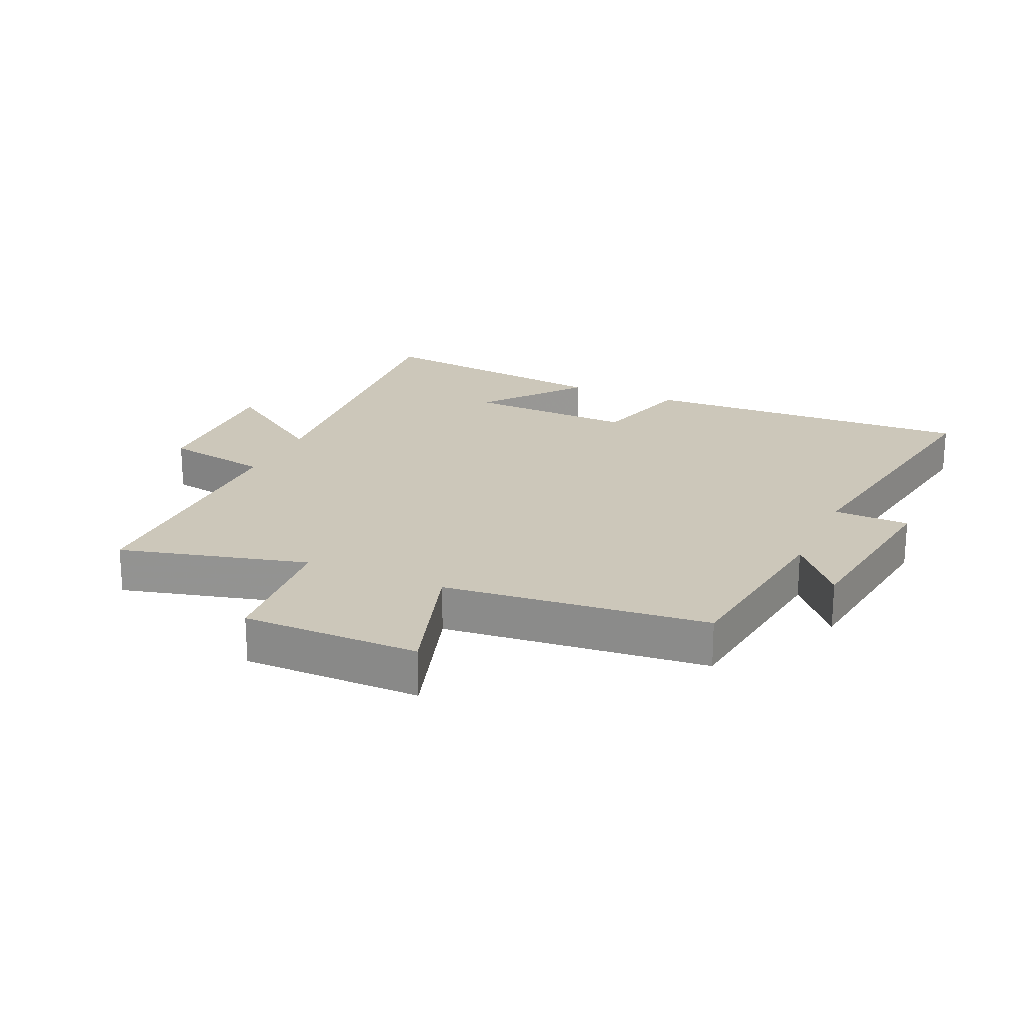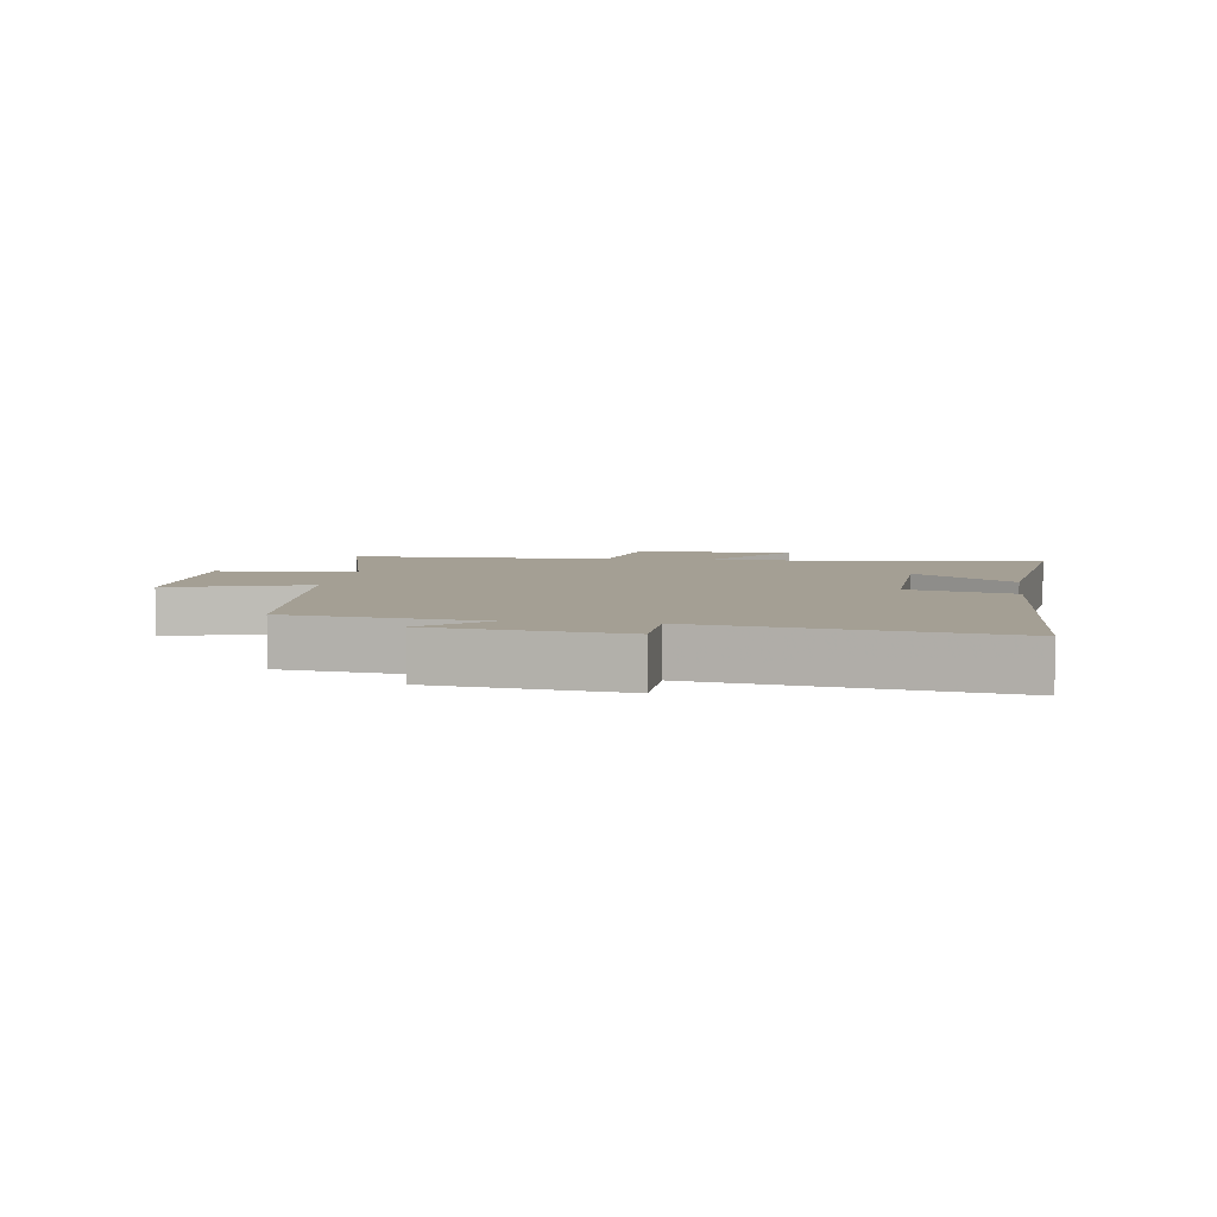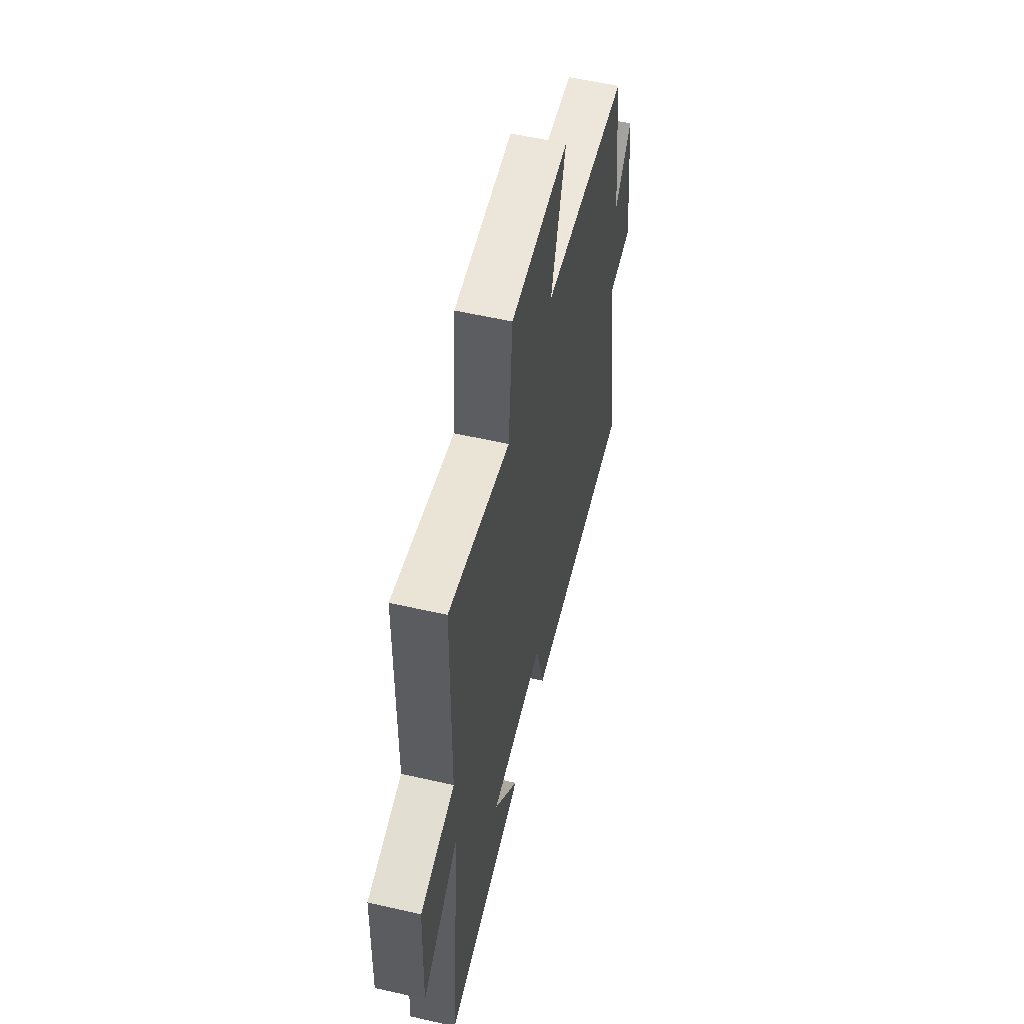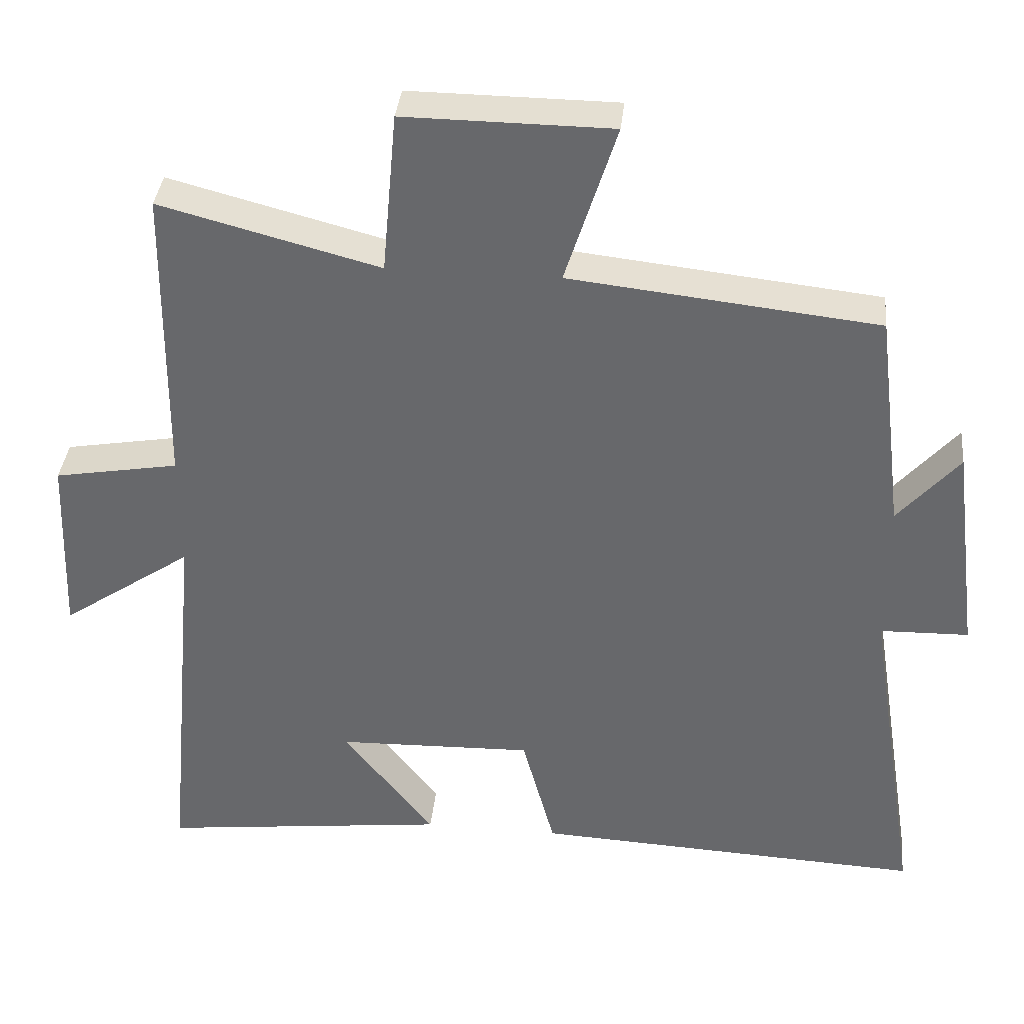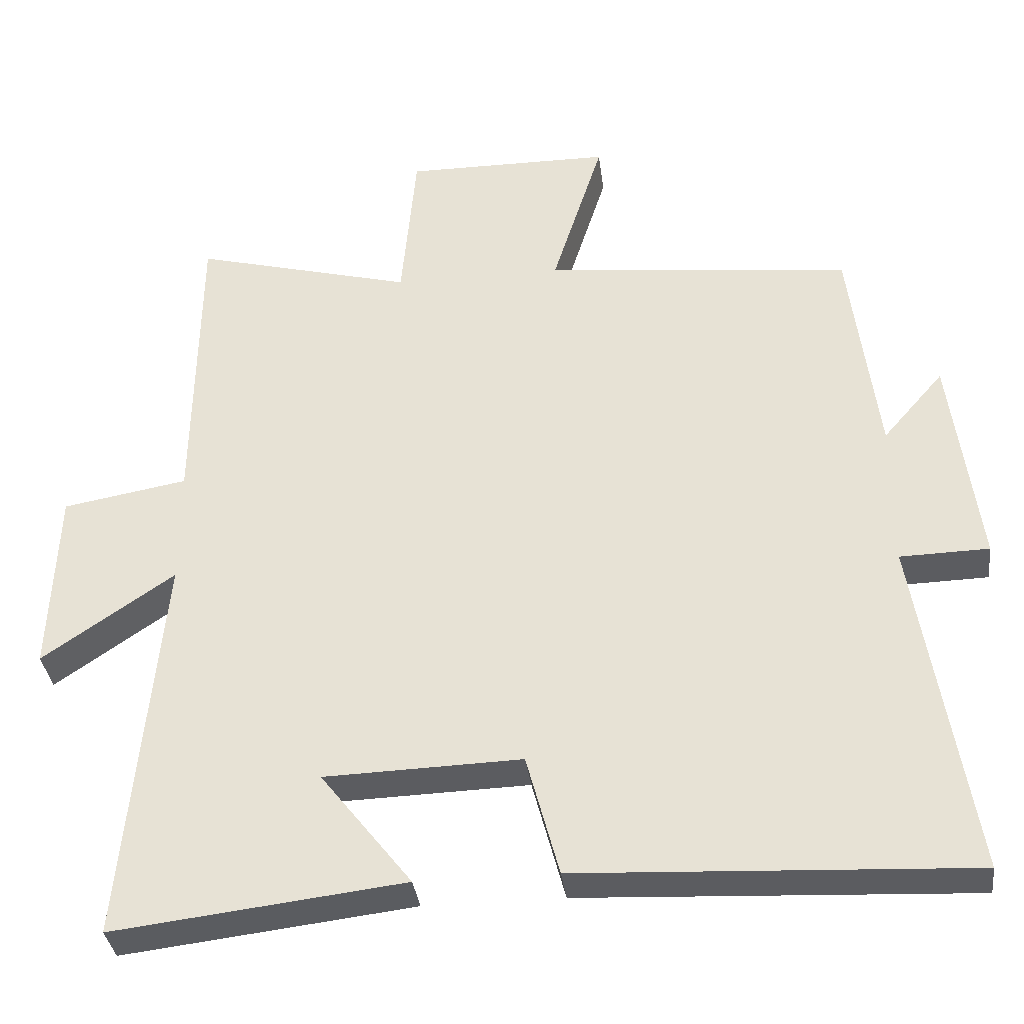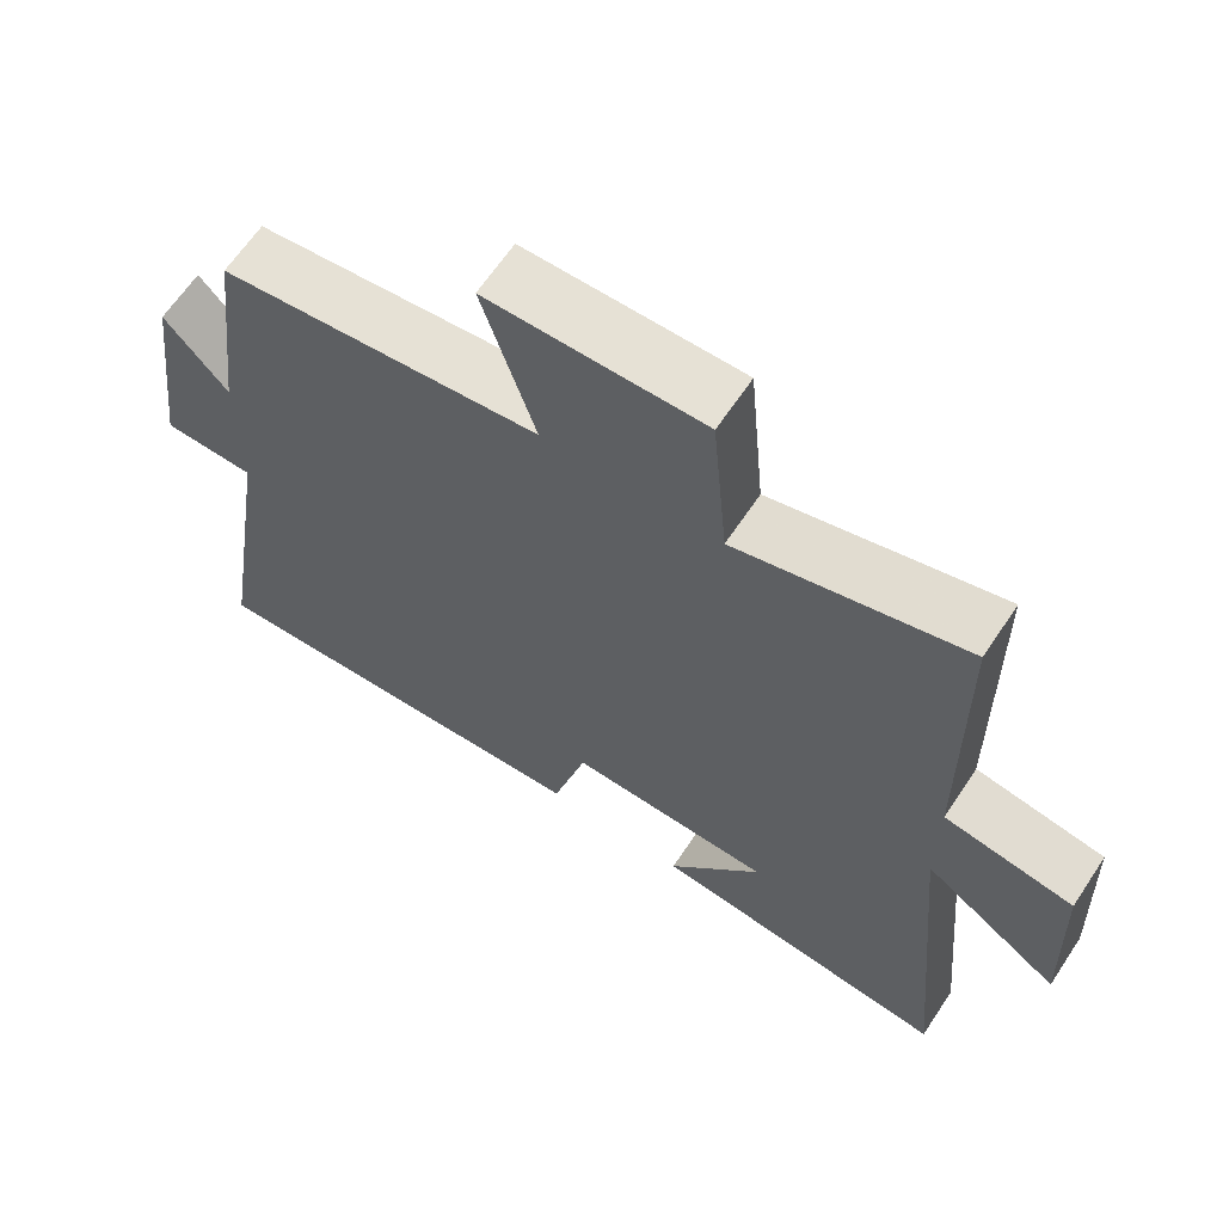
<metadata>
{"format":"obj","ext":"obj","renderer":"f3d","projection":"perspective","resolution":1024,"background":"white","views":[{"elev":21.4,"azim":24.4,"up":"+Y"},{"elev":5.6,"azim":98.3,"up":"+Y"},{"elev":56.9,"azim":-76.6,"up":"+Z"},{"elev":36.9,"azim":5.9,"up":"+Z"},{"elev":-35.1,"azim":7.1,"up":"+Z"},{"elev":64.3,"azim":-146.4,"up":"+Z"}]}
</metadata>
<code>
v -0.551 0.07 -0.547
v -0.5 0.07 -0.003
v -0.681 0.07 -0.127
v -0.671 0.07 0.129
v -0.5 0.07 0.159
v -0.495 0.07 0.579
v -0.194 0.07 0.5
v -0.174 0.07 0.723
v 0.11 0.07 0.721
v 0.04 0.07 0.5
v 0.462 0.07 0.454
v 0.5 0.07 0.148
v 0.584 0.07 0.245
v 0.622 0.07 -0.053
v 0.5 0.07 -0.056
v 0.575 0.07 -0.526
v 0.037 0.07 -0.5
v -0.008 0.07 -0.332
v -0.278 0.07 -0.34
v -0.153 0.07 -0.5
v -0.551 0 -0.547
v -0.5 0 -0.003
v -0.681 0 -0.127
v -0.671 0 0.129
v -0.5 0 0.159
v -0.495 0 0.579
v -0.194 0 0.5
v -0.174 0 0.723
v 0.11 0 0.721
v 0.04 0 0.5
v 0.462 0 0.454
v 0.5 0 0.148
v 0.584 0 0.245
v 0.622 0 -0.053
v 0.5 0 -0.056
v 0.575 0 -0.526
v 0.037 0 -0.5
v -0.008 0 -0.332
v -0.278 0 -0.34
v -0.153 0 -0.5
f 19 20 1
f 15 16 17 18
f 15 18 19
f 12 13 14 15
f 12 15 19
f 11 12 19
f 10 11 19
f 7 8 9 10
f 19 1 2
f 10 19 2
f 7 10 2
f 5 6 7 2
f 2 3 4 5
f 21 40 39
f 38 37 36 35
f 39 38 35
f 35 34 33 32
f 39 35 32
f 39 32 31
f 39 31 30
f 30 29 28 27
f 22 21 39
f 22 39 30
f 22 30 27
f 22 27 26 25
f 25 24 23 22
f 1 21 22 2
f 2 22 23 3
f 3 23 24 4
f 4 24 25 5
f 5 25 26 6
f 6 26 27 7
f 7 27 28 8
f 8 28 29 9
f 9 29 30 10
f 10 30 31 11
f 11 31 32 12
f 12 32 33 13
f 13 33 34 14
f 14 34 35 15
f 15 35 36 16
f 16 36 37 17
f 17 37 38 18
f 18 38 39 19
f 19 39 40 20
f 20 40 21 1

</code>
